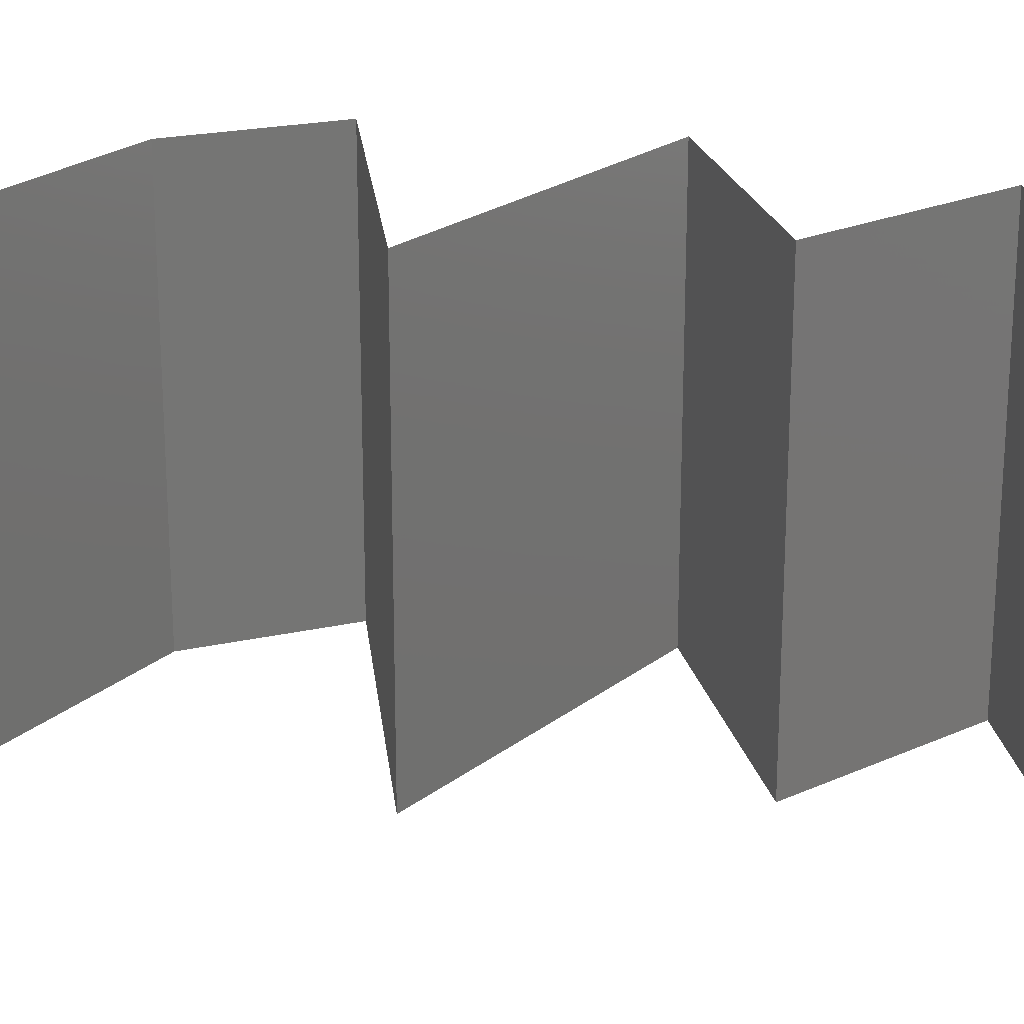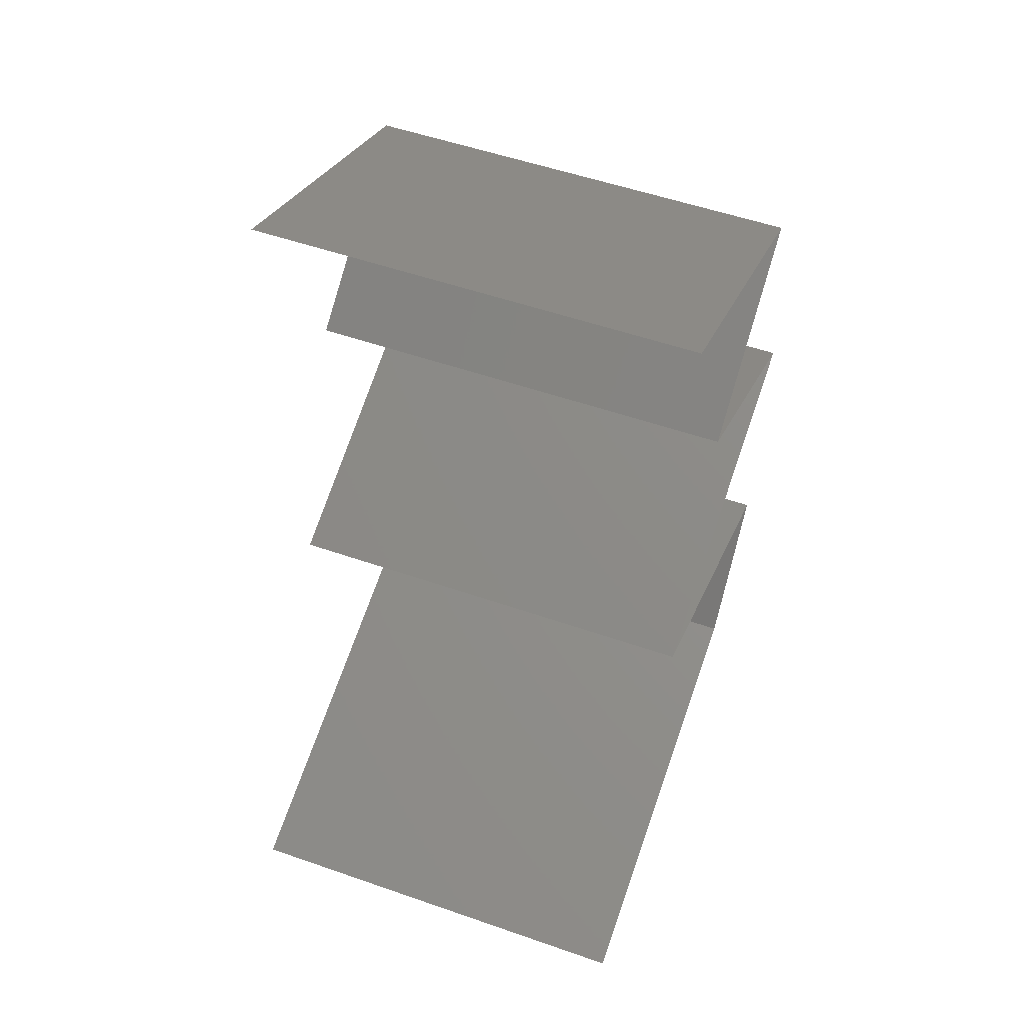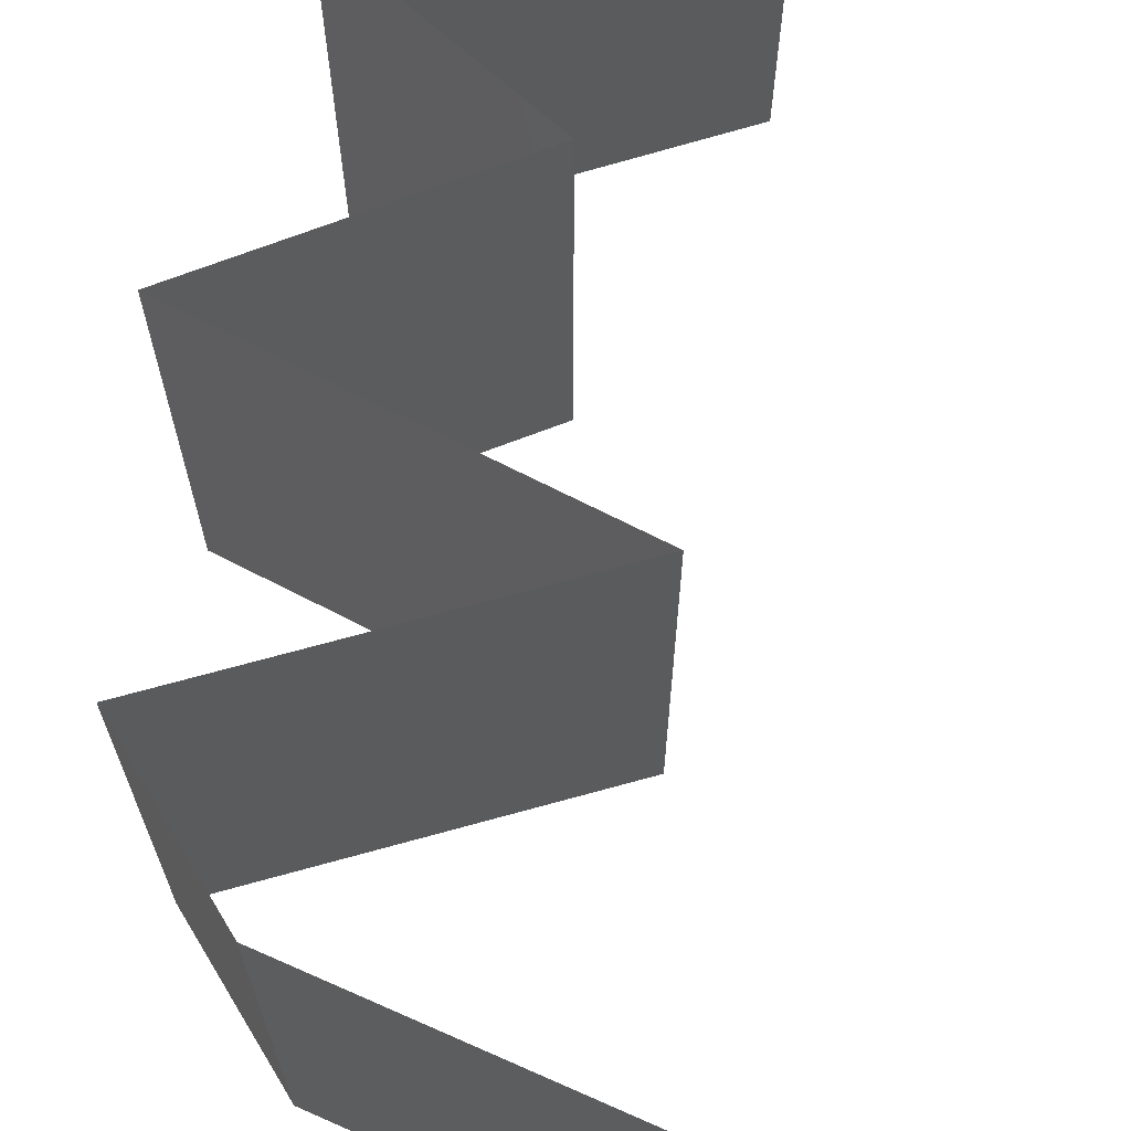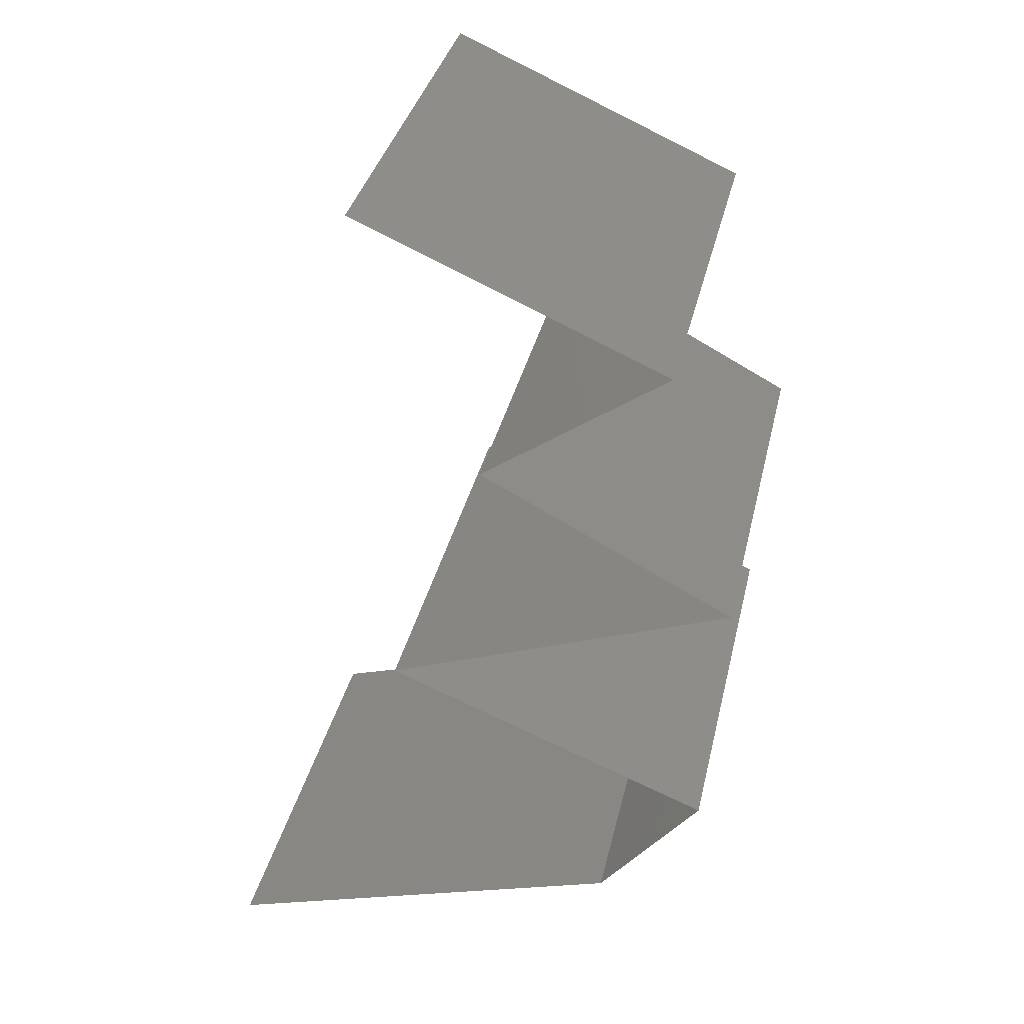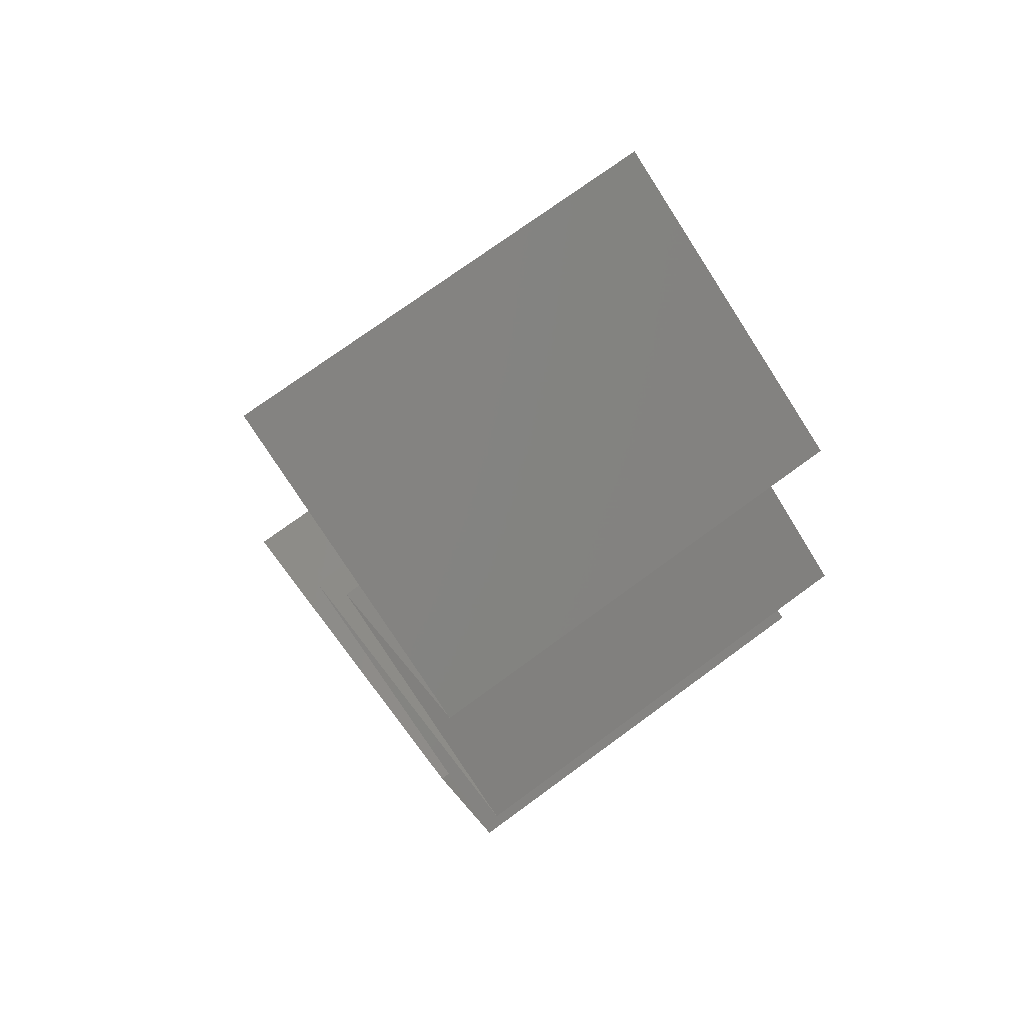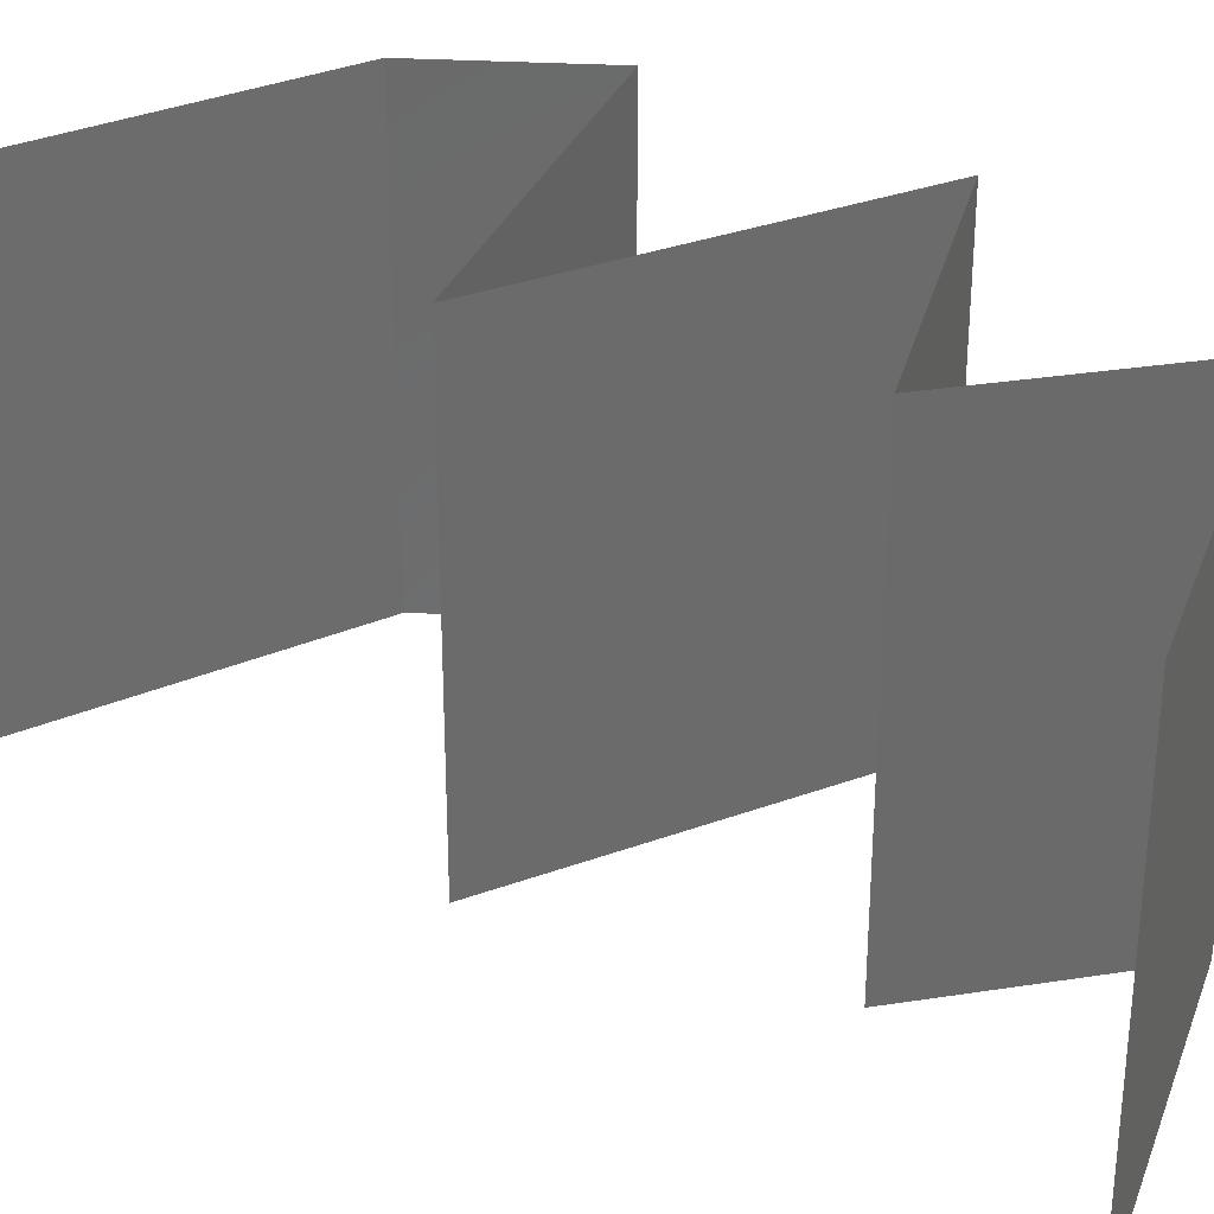
<metadata>
{"format":"stl","ext":"stl","renderer":"f3d","projection":"perspective","resolution":1024,"background":"white","views":[{"elev":21.7,"azim":105.7,"up":"+Z"},{"elev":53.1,"azim":110.5,"up":"+Y"},{"elev":68.8,"azim":6.4,"up":"+Z"},{"elev":35.6,"azim":-167.3,"up":"+Y"},{"elev":74.2,"azim":-126.2,"up":"+Y"},{"elev":32.5,"azim":131.9,"up":"+Z"}]}
</metadata>
<code>
# stl→obj: 52 verts, 74 faces
v 0.03216 0.04889 0
v 0.02512 0.04584 0
v 0.02504 0.04581 0.007716
v 0.01807 0.04278 0
v 0.01807 0.04278 0.01
v 0.03216 0.04889 0.01
v 0.03216 0.04889 0.02
v 0.02723 0.04676 0.01462
v 0.01807 0.04278 0.02
v 0.02239 0.04466 0.01462
v 0.02512 0.04584 0.02
v 0.02652 0.03667 0
v 0.0223 0.03973 0.005
v 0.02652 0.03667 0.02
v 0.0223 0.03973 0.015
v 0.02652 0.03667 0.01
v 0.01486 0.03056 0.01
v 0.02069 0.03361 0.02
v 0.02069 0.03361 0
v 0.01486 0.03056 0
v 0.01486 0.03056 0.02
v 0.02287 0.0275 0
v 0.02165 0.02797 0.007636
v 0.03087 0.02445 0
v 0.03087 0.02445 0.01
v 0.02673 0.02603 0.004967
v 0.03087 0.02445 0.02
v 0.02541 0.02653 0.01366
v 0.01999 0.0286 0.0143
v 0.02287 0.0275 0.02
v 0.02328 0.02139 0.02
v 0.02278 0.02119 0.01209
v 0.01568 0.01834 0.02
v 0.01568 0.01834 0.01
v 0.02568 0.02236 0.005548
v 0.01568 0.01834 0
v 0.02059 0.02031 0.005651
v 0.02328 0.02139 0
v 0.01803 0.01528 0.015
v 0.02038 0.01222 0
v 0.02038 0.01222 0.01
v 0.01803 0.01528 0.005
v 0.02038 0.01222 0.02
v 0.03973 0.006112 0.02
v 0.03005 0.009168 0.02
v 0.03291 0.008264 0.0127
v 0.02767 0.009921 0.007608
v 0.03005 0.009168 0
v 0.03973 0.006112 0.01
v 0.02572 0.01054 0.01447
v 0.03973 0.006112 0
v 0.03406 0.007902 0.00591
f 1 2 3
f 2 4 3
f 4 5 3
f 6 1 3
f 7 6 8
f 5 9 10
f 8 3 10
f 11 7 8
f 9 11 10
f 11 8 10
f 8 6 3
f 3 5 10
f 4 12 13
f 14 9 15
f 9 5 15
f 12 16 13
f 5 4 13
f 16 14 15
f 16 15 13
f 15 5 13
f 17 18 16
f 19 17 16
f 19 16 12
f 16 18 14
f 17 19 20
f 18 17 21
f 20 22 23
f 17 20 23
f 24 25 26
f 25 27 28
f 21 17 29
f 27 30 28
f 28 23 26
f 25 28 26
f 22 24 26
f 30 21 29
f 29 23 28
f 29 17 23
f 23 22 26
f 30 29 28
f 31 27 32
f 27 25 32
f 33 31 32
f 34 33 32
f 25 24 35
f 36 34 37
f 24 38 35
f 38 36 37
f 32 25 35
f 37 34 32
f 37 32 35
f 38 37 35
f 33 34 39
f 40 41 42
f 34 36 42
f 41 43 39
f 43 33 39
f 41 34 42
f 34 41 39
f 36 40 42
f 44 45 46
f 41 40 47
f 40 48 47
f 49 44 46
f 45 43 50
f 48 51 52
f 43 41 50
f 51 49 52
f 46 45 50
f 48 52 47
f 47 46 50
f 41 47 50
f 47 52 46
f 52 49 46

</code>
